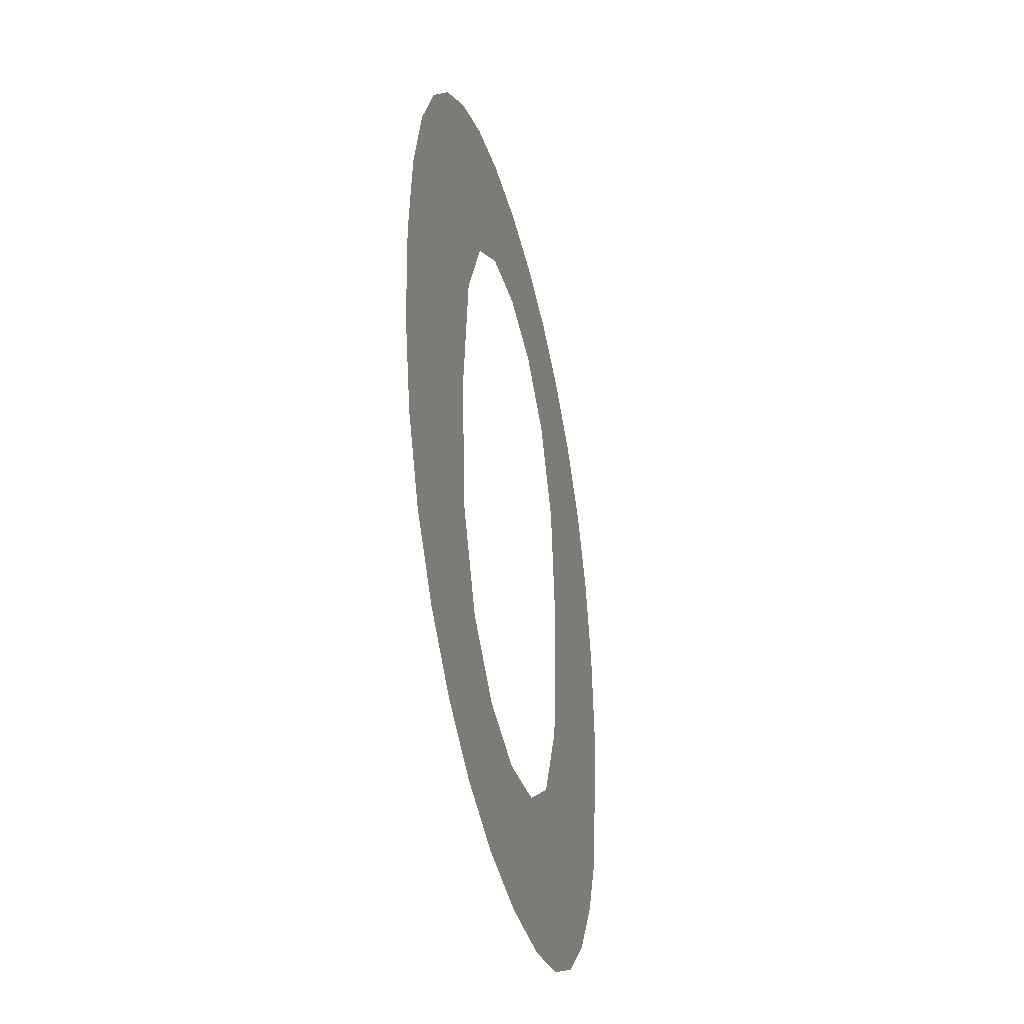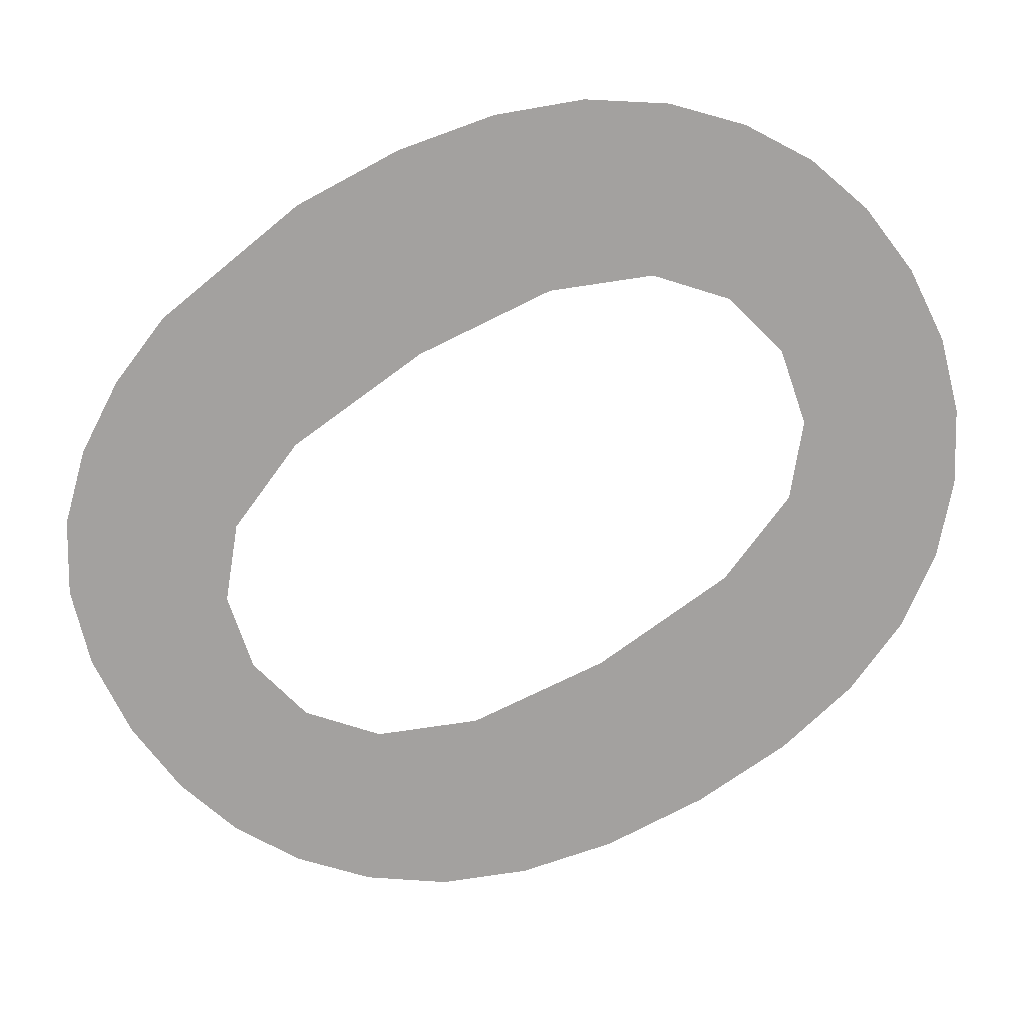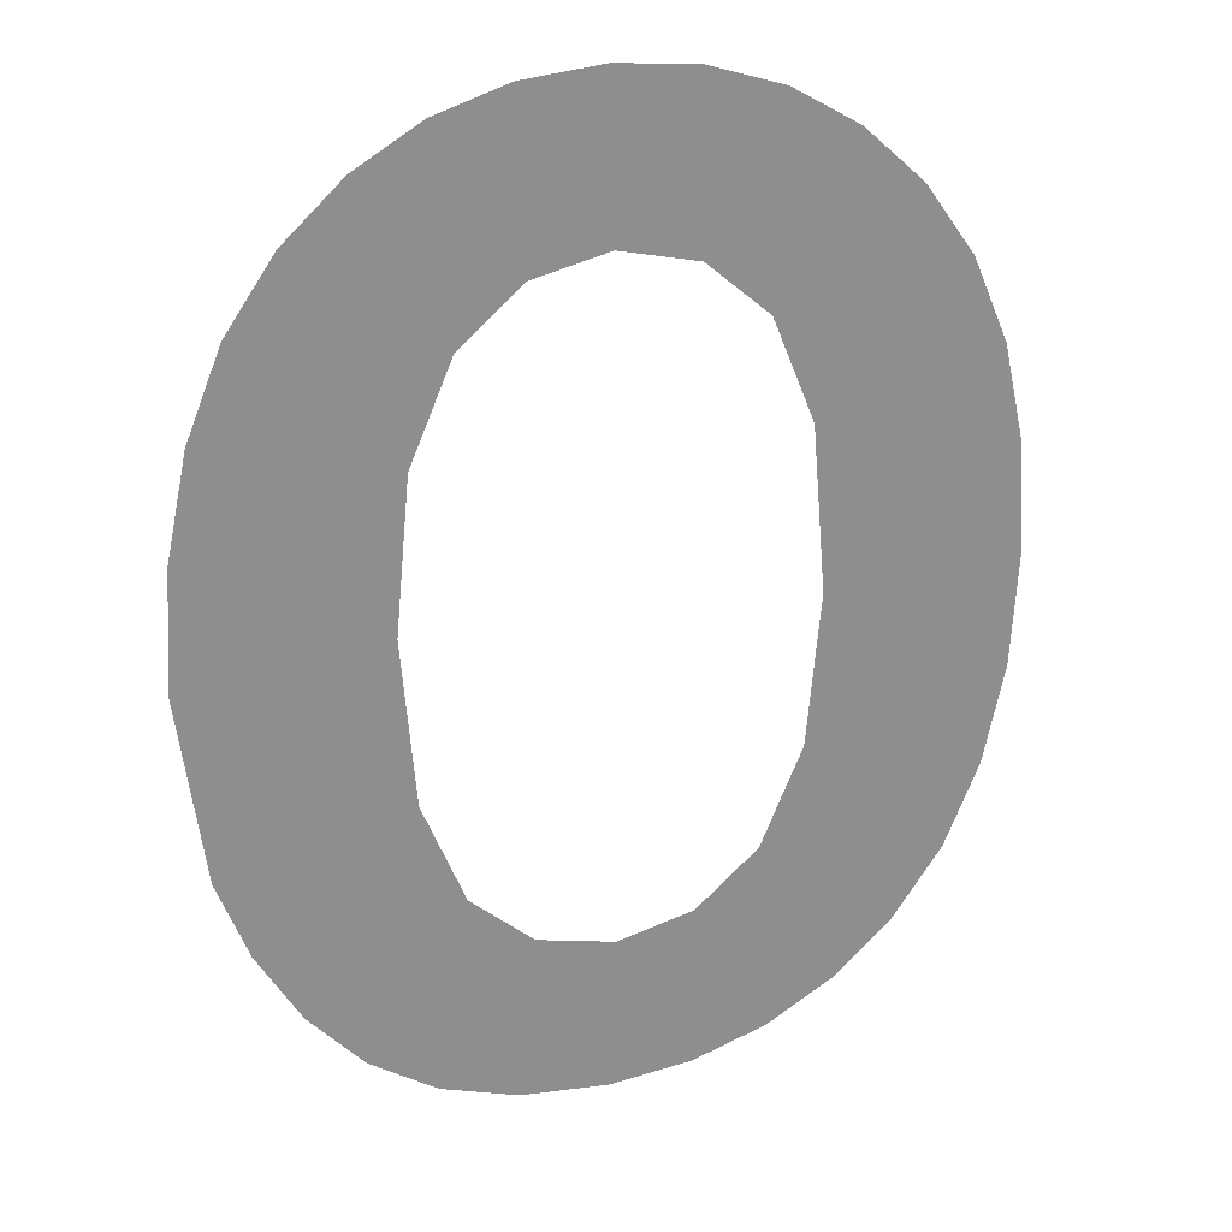
<metadata>
{"format":"obj","ext":"obj","renderer":"f3d","projection":"perspective","resolution":1024,"background":"white","views":[{"elev":-43.0,"azim":104.2,"up":"+Z"},{"elev":-72.3,"azim":-58.2,"up":"+Y"},{"elev":24.9,"azim":-19.9,"up":"+Z"}]}
</metadata>
<code>
o #ID1349
v -0.2237 0.01125 -0.01205
v -0.2237 0.01125 -0.01083
v -0.2238 0.01125 -0.01131
v -0.2236 0.01125 -0.01042
v -0.2235 0.01125 -0.01237
v -0.2235 0.01125 -0.01008
v -0.2234 0.01125 -0.01267
v -0.2233 0.01125 -0.009791
v -0.2231 0.01125 -0.01291
v -0.2231 0.01125 -0.00957
v -0.2229 0.01125 -0.01308
v -0.223 0.01125 -0.01122
v -0.2229 0.01125 -0.01188
v -0.2227 0.01125 -0.0123
v -0.2225 0.01125 -0.01319
v -0.2225 0.01125 -0.01252
v -0.2222 0.01125 -0.01322
v -0.2222 0.01125 -0.01259
v -0.2219 0.01125 -0.01319
v -0.2218 0.01125 -0.01252
v -0.2215 0.01125 -0.0131
v -0.2216 0.01125 -0.0123
v -0.2214 0.01125 -0.0119
v -0.2213 0.01125 -0.01294
v -0.2214 0.01125 -0.01129
v -0.2213 0.01125 -0.009573
v -0.221 0.01125 -0.009796
v -0.221 0.01125 -0.01272
v -0.2208 0.01125 -0.01008
v -0.2208 0.01125 -0.01244
v -0.2207 0.01125 -0.01042
v -0.2207 0.01125 -0.0121
v -0.2206 0.01125 -0.01081
v -0.2206 0.01125 -0.01171
v -0.2206 0.01125 -0.01125
v -0.2228 0.01125 -0.009412
v -0.2229 0.01125 -0.01061
v -0.2227 0.01125 -0.01021
v -0.2225 0.01125 -0.009318
v -0.2225 0.01125 -0.009989
v -0.2222 0.01125 -0.009286
v -0.2222 0.01125 -0.009916
v -0.2219 0.01125 -0.009318
v -0.2218 0.01125 -0.009989
v -0.2216 0.01125 -0.009414
v -0.2216 0.01125 -0.01021
v -0.2214 0.01125 -0.01063
v -0.2214 0.01125 -0.01129
v -0.2214 0.01125 -0.01063
v -0.2213 0.01125 -0.009573
v -0.2216 0.01125 -0.009414
v -0.2216 0.01125 -0.01021
v -0.2218 0.01125 -0.009989
v -0.2219 0.01125 -0.009318
v -0.2222 0.01125 -0.009916
v -0.2222 0.01125 -0.009286
v -0.2225 0.01125 -0.009989
v -0.2225 0.01125 -0.009318
v -0.2227 0.01125 -0.01021
v -0.2228 0.01125 -0.009412
v -0.2229 0.01125 -0.01061
v -0.223 0.01125 -0.01122
v -0.2231 0.01125 -0.00957
v -0.2206 0.01125 -0.01125
v -0.2206 0.01125 -0.01171
v -0.2206 0.01125 -0.01081
v -0.2207 0.01125 -0.0121
v -0.2207 0.01125 -0.01042
v -0.2208 0.01125 -0.01244
v -0.2208 0.01125 -0.01008
v -0.221 0.01125 -0.01272
v -0.221 0.01125 -0.009796
v -0.2213 0.01125 -0.01294
v -0.2214 0.01125 -0.0119
v -0.2215 0.01125 -0.0131
v -0.2216 0.01125 -0.0123
v -0.2218 0.01125 -0.01252
v -0.2219 0.01125 -0.01319
v -0.2222 0.01125 -0.01259
v -0.2222 0.01125 -0.01322
v -0.2225 0.01125 -0.01252
v -0.2225 0.01125 -0.01319
v -0.2227 0.01125 -0.0123
v -0.2229 0.01125 -0.01308
v -0.2229 0.01125 -0.01188
v -0.2231 0.01125 -0.01291
v -0.2233 0.01125 -0.009791
v -0.2234 0.01125 -0.01267
v -0.2235 0.01125 -0.01008
v -0.2235 0.01125 -0.01237
v -0.2236 0.01125 -0.01042
v -0.2237 0.01125 -0.01205
v -0.2237 0.01125 -0.01083
v -0.2238 0.01125 -0.01131
f 1 2 3
f 2 1 4
f 4 1 5
f 4 5 6
f 6 5 7
f 6 7 8
f 8 7 9
f 8 9 10
f 10 9 11
f 10 11 12
f 12 11 13
f 13 11 14
f 14 11 15
f 14 15 16
f 16 15 17
f 16 17 18
f 18 17 19
f 18 19 20
f 20 19 21
f 20 21 22
f 22 21 23
f 23 21 24
f 23 24 25
f 25 24 26
f 26 24 27
f 27 24 28
f 27 28 29
f 29 28 30
f 29 30 31
f 31 30 32
f 31 32 33
f 33 32 34
f 33 34 35
f 12 36 10
f 36 12 37
f 36 37 38
f 36 38 39
f 39 38 40
f 39 40 41
f 41 40 42
f 41 42 43
f 43 42 44
f 43 44 45
f 45 44 46
f 45 46 47
f 45 47 26
f 26 47 25
f 48 49 50
f 50 49 51
f 49 52 51
f 52 53 51
f 51 53 54
f 53 55 54
f 54 55 56
f 55 57 56
f 56 57 58
f 57 59 58
f 58 59 60
f 59 61 60
f 61 62 60
f 63 60 62
f 64 65 66
f 65 67 66
f 66 67 68
f 67 69 68
f 68 69 70
f 69 71 70
f 70 71 72
f 71 73 72
f 72 73 50
f 50 73 48
f 48 73 74
f 73 75 74
f 74 75 76
f 76 75 77
f 75 78 77
f 77 78 79
f 78 80 79
f 79 80 81
f 80 82 81
f 81 82 83
f 82 84 83
f 83 84 85
f 85 84 62
f 62 84 63
f 84 86 63
f 63 86 87
f 86 88 87
f 87 88 89
f 88 90 89
f 89 90 91
f 90 92 91
f 91 92 93
f 94 93 92

</code>
